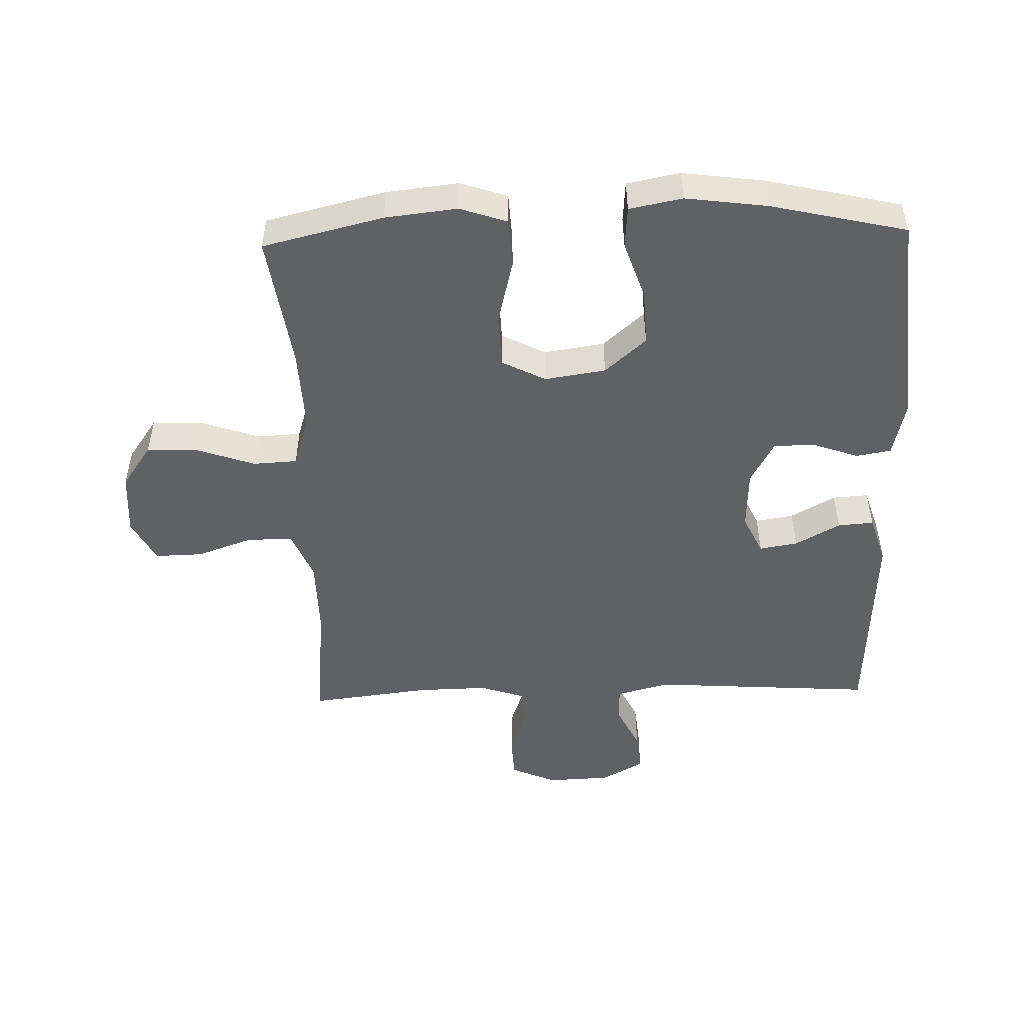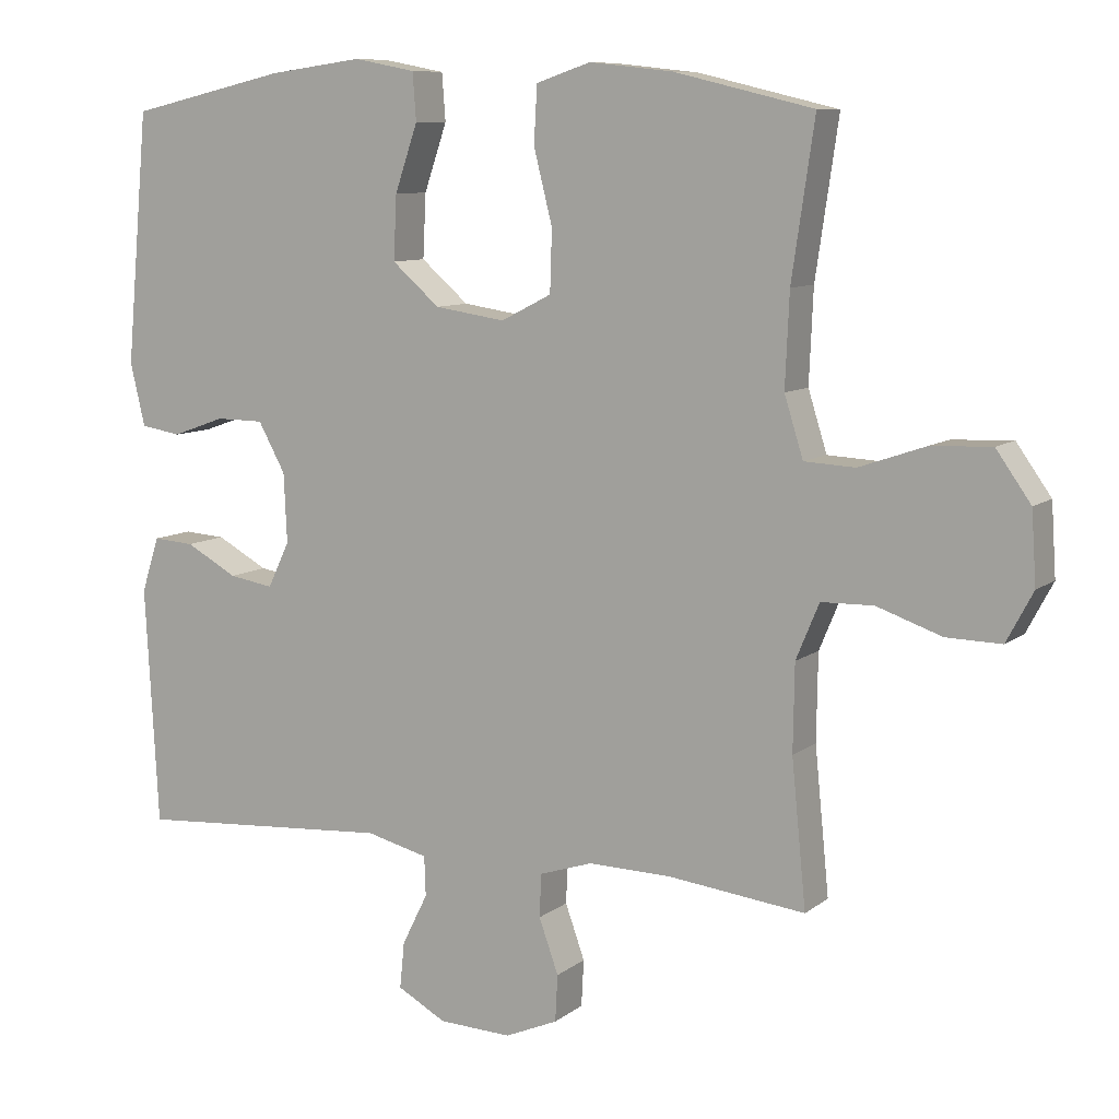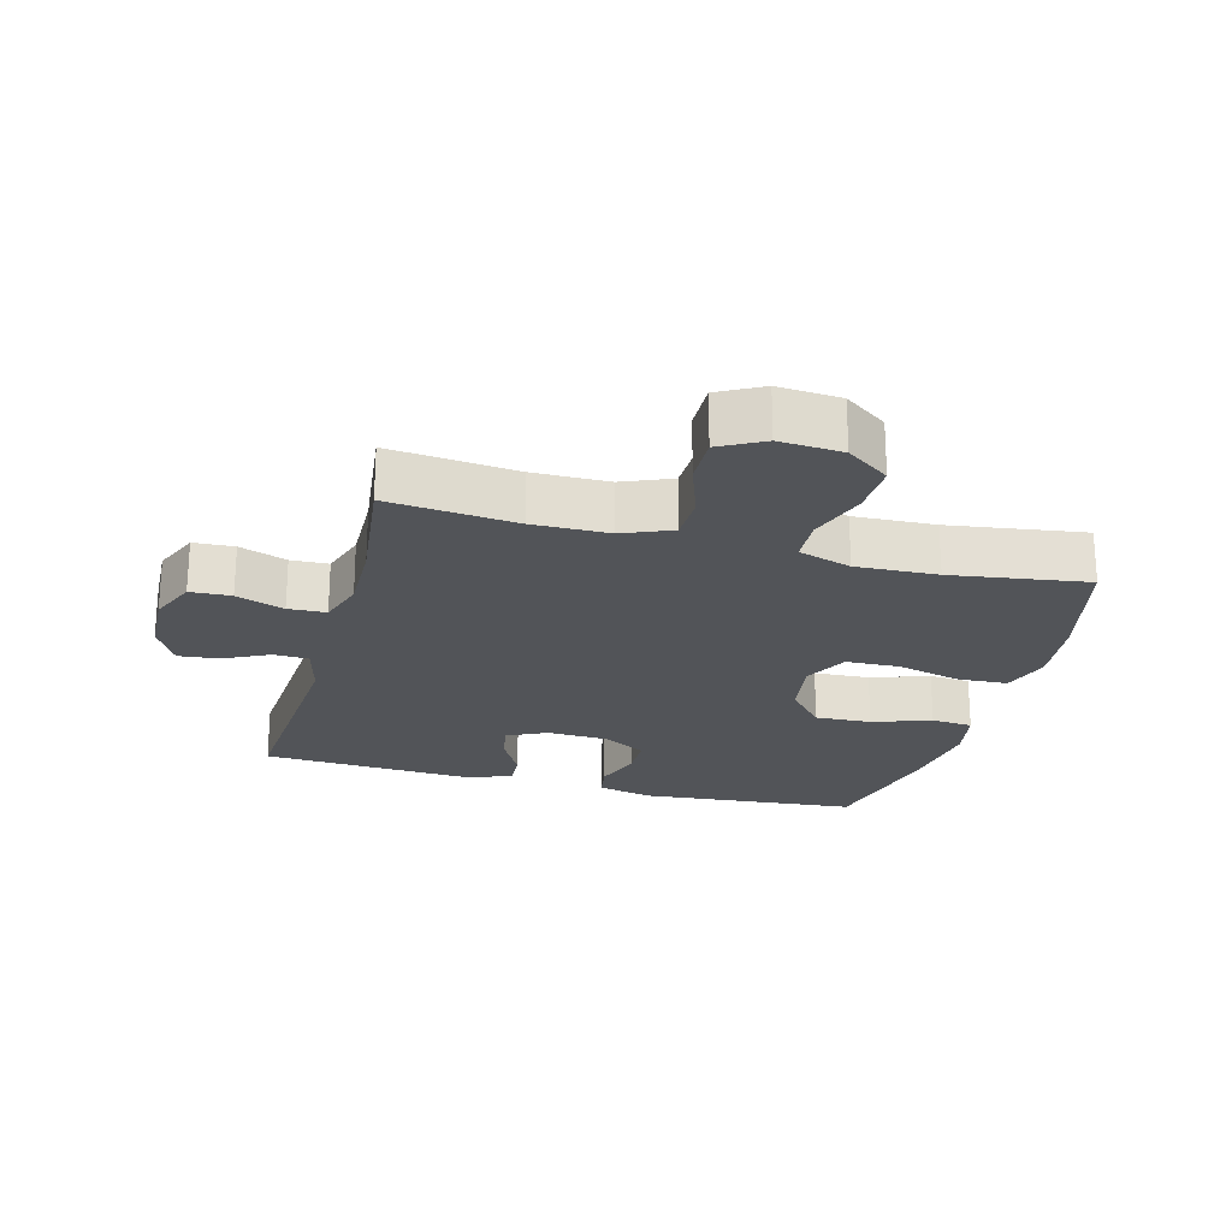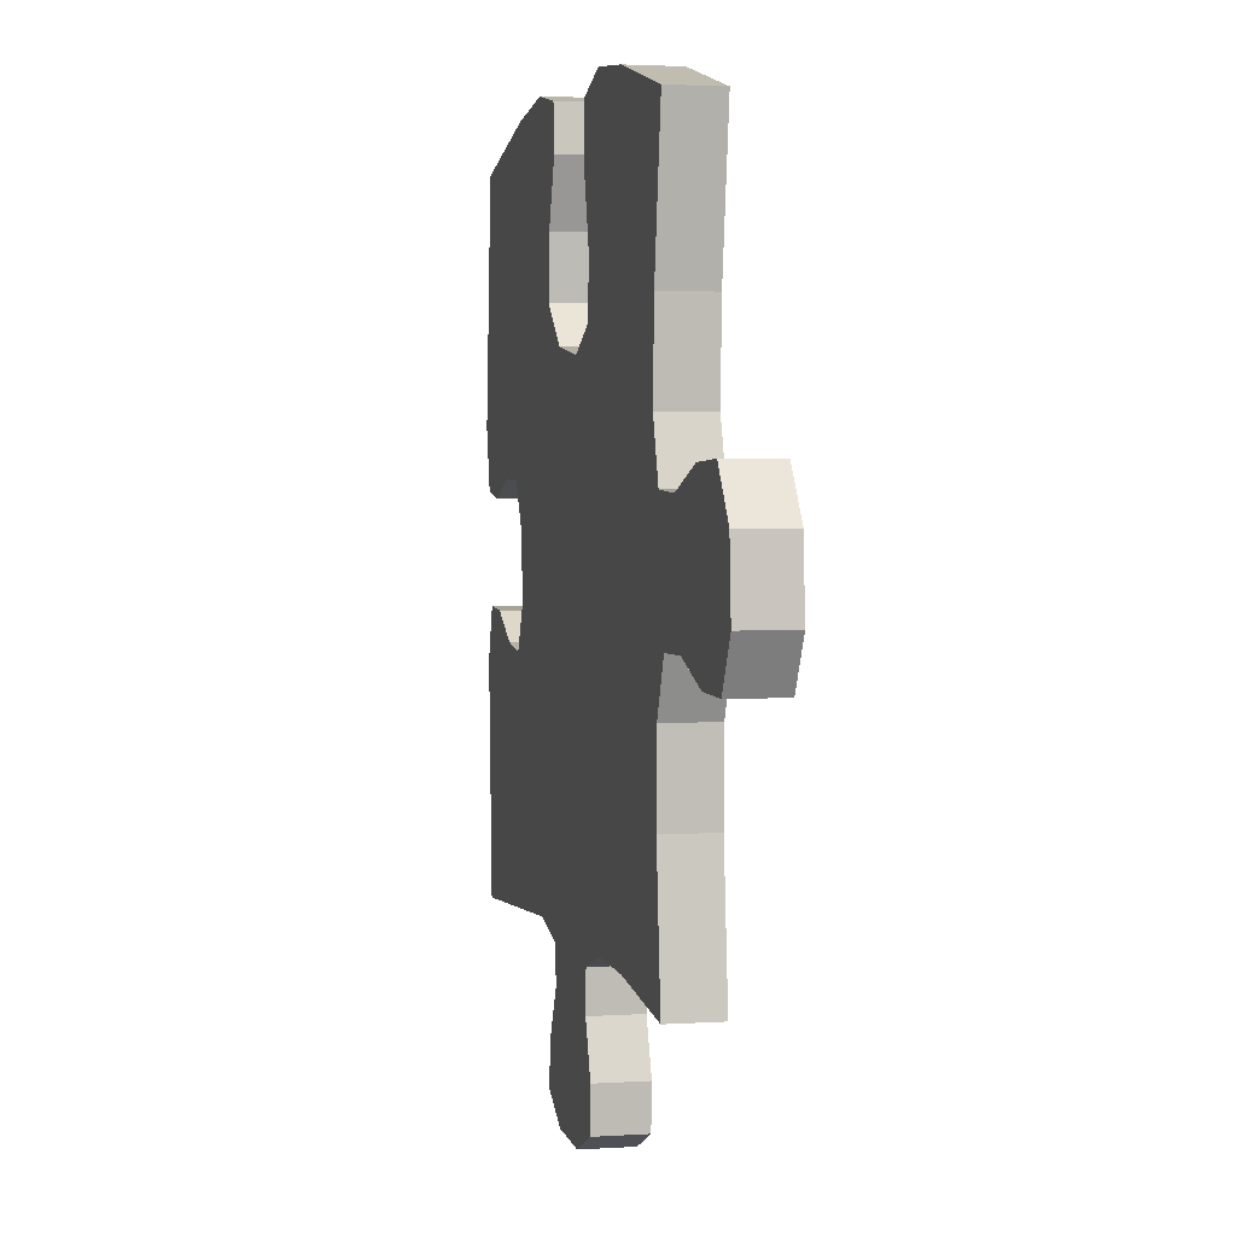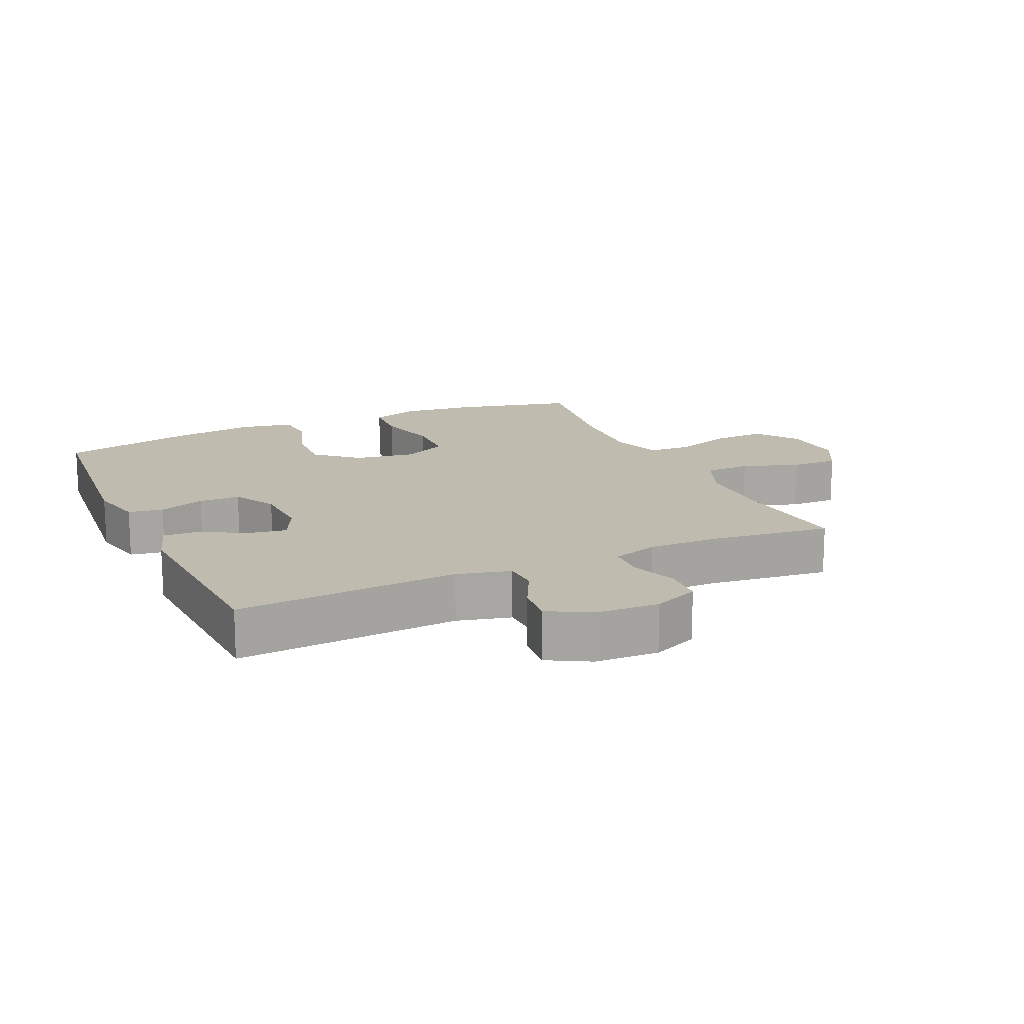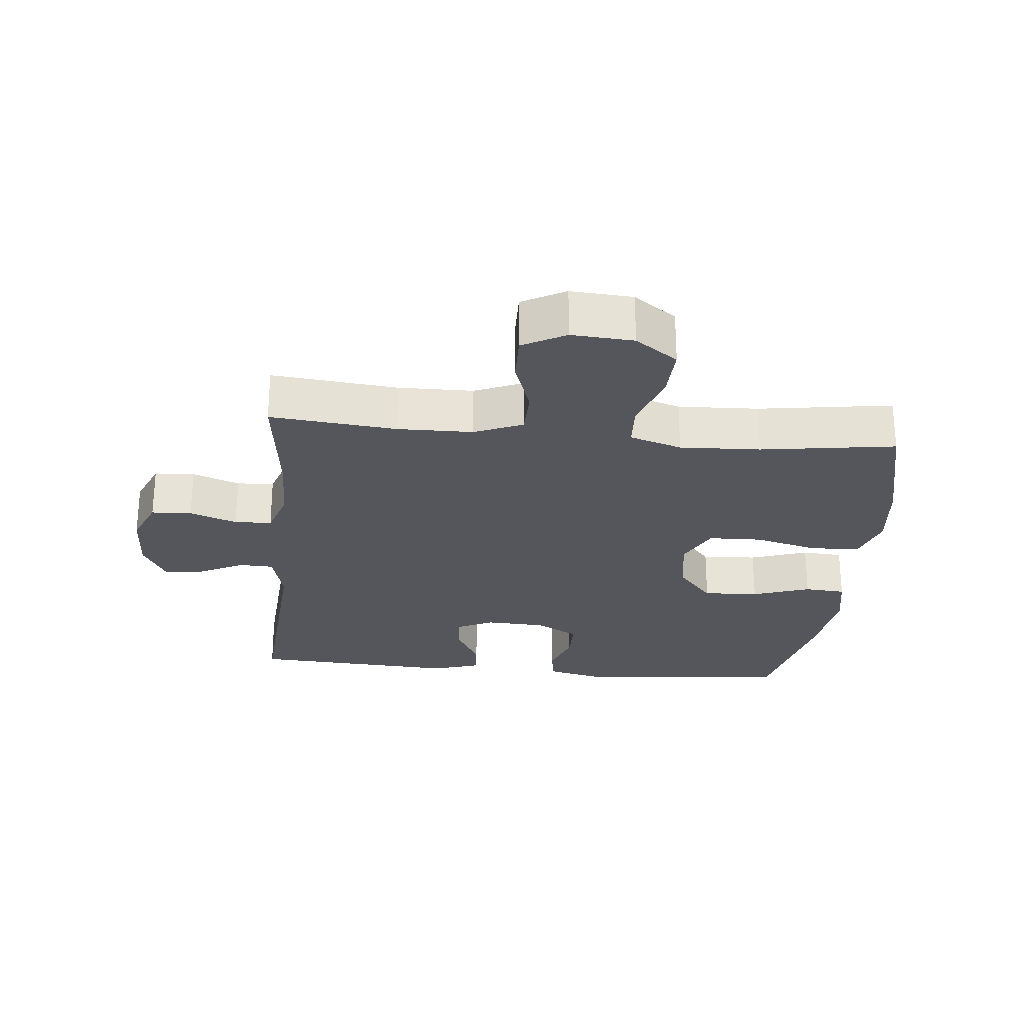
<metadata>
{"format":"obj","ext":"obj","renderer":"f3d","projection":"perspective","resolution":1024,"background":"white","views":[{"elev":-49.9,"azim":1.7,"up":"+Y"},{"elev":9.0,"azim":-151.8,"up":"+Z"},{"elev":-22.9,"azim":-105.1,"up":"+Y"},{"elev":2.7,"azim":-102.8,"up":"+Z"},{"elev":16.0,"azim":155.6,"up":"+Y"},{"elev":-26.3,"azim":-95.6,"up":"+Y"}]}
</metadata>
<code>
o path6666
v -0.43 0.0375 0.3098
v -0.4243 0.0375 0.181
v -0.4505 0.0375 0.09733
v -0.521 0.0375 0.09358
v -0.6134 0.0375 0.1254
v -0.6967 0.0375 0.1288
v -0.7449 0.0375 0.06052
v -0.7515 0.0375 -0.03894
v -0.7147 0.0375 -0.1082
v -0.6383 0.0375 -0.1064
v -0.5482 0.0375 -0.07507
v -0.4756 0.0375 -0.07647
v -0.4435 0.0375 -0.1538
v -0.4417 0.0375 -0.2742
v -0.4617 0.0375 -0.4765
v -0.2703 0.0375 -0.4536
v -0.1561 0.0375 -0.4512
v -0.08252 0.0375 -0.4752
v -0.08009 0.0375 -0.535
v -0.1071 0.0375 -0.6108
v -0.1038 0.0375 -0.6755
v -0.0306 0.0375 -0.707
v 0.07082 0.0375 -0.7027
v 0.1385 0.0375 -0.6654
v 0.132 0.0375 -0.601
v 0.09635 0.0375 -0.5295
v 0.09836 0.0375 -0.4744
v 0.184 0.0375 -0.4526
v 0.5402 0.0375 -0.4765
v 0.5584 0.0375 -0.1454
v 0.534 0.0375 -0.06872
v 0.4767 0.0375 -0.07268
v 0.4049 0.0375 -0.1122
v 0.3435 0.0375 -0.1224
v 0.3134 0.0375 -0.05933
v 0.3177 0.0375 0.03706
v 0.3555 0.0375 0.1058
v 0.4215 0.0375 0.1065
v 0.495 0.0375 0.08056
v 0.551 0.0375 0.09
v 0.5714 0.0375 0.1774
v 0.5402 0.0375 0.5252
v 0.3223 0.0375 0.5749
v 0.1919 0.0375 0.5924
v 0.1066 0.0375 0.5759
v 0.1017 0.0375 0.5103
v 0.1332 0.0375 0.4175
v 0.1375 0.0375 0.3287
v 0.0714 0.0375 0.2712
v -0.02634 0.0375 0.2565
v -0.09637 0.0375 0.2921
v -0.09902 0.0375 0.3776
v -0.07327 0.0375 0.4801
v -0.07775 0.0375 0.5589
v -0.1532 0.0375 0.5844
v -0.2687 0.0375 0.5716
v -0.4617 0.0375 0.5252
v -0.43 -0.0375 0.3098
v -0.4243 -0.0375 0.181
v -0.4505 -0.0375 0.09733
v -0.521 -0.0375 0.09358
v -0.6134 -0.0375 0.1254
v -0.6967 -0.0375 0.1288
v -0.7449 -0.0375 0.06052
v -0.7515 -0.0375 -0.03894
v -0.7147 -0.0375 -0.1082
v -0.6383 -0.0375 -0.1064
v -0.5482 -0.0375 -0.07507
v -0.4756 -0.0375 -0.07647
v -0.4435 -0.0375 -0.1538
v -0.4417 -0.0375 -0.2742
v -0.4617 -0.0375 -0.4765
v -0.2703 -0.0375 -0.4536
v -0.1561 -0.0375 -0.4512
v -0.08252 -0.0375 -0.4752
v -0.08009 -0.0375 -0.535
v -0.1071 -0.0375 -0.6108
v -0.1038 -0.0375 -0.6755
v -0.0306 -0.0375 -0.707
v 0.07082 -0.0375 -0.7027
v 0.1385 -0.0375 -0.6654
v 0.132 -0.0375 -0.601
v 0.09635 -0.0375 -0.5295
v 0.09836 -0.0375 -0.4744
v 0.184 -0.0375 -0.4526
v 0.5402 -0.0375 -0.4765
v 0.5584 -0.0375 -0.1454
v 0.534 -0.0375 -0.06872
v 0.4767 -0.0375 -0.07268
v 0.4049 -0.0375 -0.1122
v 0.3435 -0.0375 -0.1224
v 0.3134 -0.0375 -0.05933
v 0.3177 -0.0375 0.03706
v 0.3555 -0.0375 0.1058
v 0.4215 -0.0375 0.1065
v 0.495 -0.0375 0.08056
v 0.551 -0.0375 0.09
v 0.5714 -0.0375 0.1774
v 0.5402 -0.0375 0.5252
v 0.3223 -0.0375 0.5749
v 0.1919 -0.0375 0.5924
v 0.1066 -0.0375 0.5759
v 0.1017 -0.0375 0.5103
v 0.1332 -0.0375 0.4175
v 0.1375 -0.0375 0.3287
v 0.0714 -0.0375 0.2712
v -0.02634 -0.0375 0.2565
v -0.09637 -0.0375 0.2921
v -0.09902 -0.0375 0.3776
v -0.07327 -0.0375 0.4801
v -0.07775 -0.0375 0.5589
v -0.1532 -0.0375 0.5844
v -0.2687 -0.0375 0.5716
v -0.4617 -0.0375 0.5252
v -0.1038 0.0375 -0.6755
v -0.1038 0.0375 -0.6755
v -0.0306 0.0375 -0.707
v 0.07082 0.0375 -0.7027
v 0.1385 0.0375 -0.6654
v 0.1385 0.0375 -0.6654
v -0.1071 0.0375 -0.6108
v 0.132 0.0375 -0.601
v -0.08009 0.0375 -0.535
v 0.09635 0.0375 -0.5295
v -0.08252 0.0375 -0.4752
v -0.08252 0.0375 -0.4752
v 0.09836 0.0375 -0.4744
v 0.09836 0.0375 -0.4744
v -0.1561 0.0375 -0.4512
v 0.184 0.0375 -0.4526
v -0.4617 0.0375 -0.4765
v -0.4617 0.0375 -0.4765
v -0.2703 0.0375 -0.4536
v 0.5402 0.0375 -0.4765
v 0.5402 0.0375 -0.4765
v -0.4417 0.0375 -0.2742
v -0.4435 0.0375 -0.1538
v 0.5584 0.0375 -0.1454
v -0.4756 0.0375 -0.07647
v -0.4756 0.0375 -0.07647
v 0.4049 0.0375 -0.1122
v 0.3435 0.0375 -0.1224
v 0.3435 0.0375 -0.1224
v 0.534 0.0375 -0.06872
v 0.534 0.0375 -0.06872
v 0.3134 0.0375 -0.05933
v 0.4767 0.0375 -0.07268
v -0.7515 0.0375 -0.03894
v -0.7147 0.0375 -0.1082
v -0.7147 0.0375 -0.1082
v -0.6383 0.0375 -0.1064
v -0.5482 0.0375 -0.07507
v 0.3177 0.0375 0.03706
v -0.7449 0.0375 0.06052
v 0.3555 0.0375 0.1058
v 0.3555 0.0375 0.1058
v -0.6967 0.0375 0.1288
v 0.4215 0.0375 0.1065
v 0.495 0.0375 0.08056
v 0.551 0.0375 0.09
v 0.551 0.0375 0.09
v 0.5714 0.0375 0.1774
v -0.6134 0.0375 0.1254
v -0.521 0.0375 0.09358
v -0.4505 0.0375 0.09733
v -0.4505 0.0375 0.09733
v -0.4243 0.0375 0.181
v -0.43 0.0375 0.3098
v -0.02634 0.0375 0.2565
v -0.09637 0.0375 0.2921
v -0.09637 0.0375 0.2921
v 0.0714 0.0375 0.2712
v 0.1375 0.0375 0.3287
v -0.09902 0.0375 0.3776
v 0.1332 0.0375 0.4175
v -0.07327 0.0375 0.4801
v 0.1017 0.0375 0.5103
v -0.07775 0.0375 0.5589
v -0.07775 0.0375 0.5589
v 0.5402 0.0375 0.5252
v 0.5402 0.0375 0.5252
v -0.4617 0.0375 0.5252
v -0.4617 0.0375 0.5252
v 0.1066 0.0375 0.5759
v 0.1066 0.0375 0.5759
v -0.2687 0.0375 0.5716
v 0.3223 0.0375 0.5749
v -0.1532 0.0375 0.5844
v 0.1919 0.0375 0.5924
v -0.1038 -0.0375 -0.6755
v -0.1038 -0.0375 -0.6755
v -0.0306 -0.0375 -0.707
v 0.07082 -0.0375 -0.7027
v 0.1385 -0.0375 -0.6654
v 0.1385 -0.0375 -0.6654
v -0.1071 -0.0375 -0.6108
v 0.132 -0.0375 -0.601
v -0.08009 -0.0375 -0.535
v 0.09635 -0.0375 -0.5295
v -0.08252 -0.0375 -0.4752
v -0.08252 -0.0375 -0.4752
v 0.09836 -0.0375 -0.4744
v 0.09836 -0.0375 -0.4744
v -0.1561 -0.0375 -0.4512
v 0.184 -0.0375 -0.4526
v -0.4617 -0.0375 -0.4765
v -0.4617 -0.0375 -0.4765
v -0.2703 -0.0375 -0.4536
v 0.5402 -0.0375 -0.4765
v 0.5402 -0.0375 -0.4765
v -0.4417 -0.0375 -0.2742
v -0.4435 -0.0375 -0.1538
v 0.5584 -0.0375 -0.1454
v -0.4756 -0.0375 -0.07647
v -0.4756 -0.0375 -0.07647
v 0.4049 -0.0375 -0.1122
v 0.3435 -0.0375 -0.1224
v 0.3435 -0.0375 -0.1224
v 0.534 -0.0375 -0.06872
v 0.534 -0.0375 -0.06872
v 0.3134 -0.0375 -0.05933
v 0.4767 -0.0375 -0.07268
v -0.7515 -0.0375 -0.03894
v -0.7147 -0.0375 -0.1082
v -0.7147 -0.0375 -0.1082
v -0.6383 -0.0375 -0.1064
v -0.5482 -0.0375 -0.07507
v 0.3177 -0.0375 0.03706
v -0.7449 -0.0375 0.06052
v 0.3555 -0.0375 0.1058
v 0.3555 -0.0375 0.1058
v -0.6967 -0.0375 0.1288
v 0.4215 -0.0375 0.1065
v 0.495 -0.0375 0.08056
v 0.551 -0.0375 0.09
v 0.551 -0.0375 0.09
v 0.5714 -0.0375 0.1774
v -0.6134 -0.0375 0.1254
v -0.521 -0.0375 0.09358
v -0.4505 -0.0375 0.09733
v -0.4505 -0.0375 0.09733
v -0.4243 -0.0375 0.181
v -0.43 -0.0375 0.3098
v -0.02634 -0.0375 0.2565
v -0.09637 -0.0375 0.2921
v -0.09637 -0.0375 0.2921
v 0.0714 -0.0375 0.2712
v 0.1375 -0.0375 0.3287
v -0.09902 -0.0375 0.3776
v 0.1332 -0.0375 0.4175
v -0.07327 -0.0375 0.4801
v 0.1017 -0.0375 0.5103
v -0.07775 -0.0375 0.5589
v -0.07775 -0.0375 0.5589
v 0.5402 -0.0375 0.5252
v 0.5402 -0.0375 0.5252
v -0.4617 -0.0375 0.5252
v -0.4617 -0.0375 0.5252
v 0.1066 -0.0375 0.5759
v 0.1066 -0.0375 0.5759
v -0.2687 -0.0375 0.5716
v 0.3223 -0.0375 0.5749
v -0.1532 -0.0375 0.5844
v 0.1919 -0.0375 0.5924
f 222 213 219
f 240 214 212
f 244 221 228
f 240 244 245
f 263 251 253
f 216 217 209
f 193 199 192
f 232 229 238
f 229 226 238
f 204 211 208
f 244 228 247
f 224 226 223
f 209 217 205
f 257 243 261
f 221 205 217
f 202 200 199
f 252 264 259
f 237 234 235
f 197 193 194
f 247 230 248
f 200 221 204
f 228 230 247
f 233 234 237
f 200 202 221
f 190 192 196
f 238 227 239
f 211 204 212
f 213 216 209
f 240 245 242
f 223 226 229
f 238 226 227
f 227 214 239
f 239 214 240
f 202 205 221
f 255 233 237
f 248 262 250
f 248 230 262
f 208 211 206
f 199 193 197
f 240 212 244
f 196 192 198
f 192 199 198
f 198 199 200
f 204 221 244
f 212 204 244
f 250 262 264
f 250 264 252
f 242 245 243
f 251 261 249
f 245 249 243
f 243 249 261
f 255 230 233
f 261 251 263
f 216 213 222
f 262 230 255
f 116 22 79 191
f 22 23 80 79
f 23 120 195 80
f 20 21 78 77
f 24 25 82 81
f 19 20 77 76
f 25 26 83 82
f 126 19 76 201
f 26 128 203 83
f 17 18 75 74
f 27 28 85 84
f 132 16 73 207
f 28 135 210 85
f 16 17 74 73
f 14 15 72 71
f 13 14 71 70
f 29 30 87 86
f 140 13 70 215
f 33 143 218 90
f 30 145 220 87
f 34 35 92 91
f 32 33 90 89
f 31 32 89 88
f 8 150 225 65
f 9 10 67 66
f 10 11 68 67
f 11 12 69 68
f 35 36 93 92
f 7 8 65 64
f 36 156 231 93
f 6 7 64 63
f 38 39 96 95
f 39 161 236 96
f 40 41 98 97
f 5 6 63 62
f 4 5 62 61
f 166 4 61 241
f 2 3 60 59
f 37 38 95 94
f 1 2 59 58
f 50 171 246 107
f 49 50 107 106
f 48 49 106 105
f 51 52 109 108
f 47 48 105 104
f 52 53 110 109
f 46 47 104 103
f 53 179 254 110
f 41 181 256 98
f 183 1 58 258
f 185 46 103 260
f 56 57 114 113
f 42 43 100 99
f 55 56 113 112
f 54 55 112 111
f 44 45 102 101
f 43 44 101 100
f 147 144 138
f 165 137 139
f 169 153 146
f 165 170 169
f 188 178 176
f 141 134 142
f 118 117 124
f 157 163 154
f 154 163 151
f 129 133 136
f 169 172 153
f 149 148 151
f 134 130 142
f 182 186 168
f 146 142 130
f 127 124 125
f 177 184 189
f 162 160 159
f 122 119 118
f 172 173 155
f 125 129 146
f 153 172 155
f 158 162 159
f 125 146 127
f 115 121 117
f 163 164 152
f 136 137 129
f 138 134 141
f 165 167 170
f 148 154 151
f 163 152 151
f 152 164 139
f 164 165 139
f 127 146 130
f 180 162 158
f 173 175 187
f 173 187 155
f 133 131 136
f 124 122 118
f 165 169 137
f 121 123 117
f 117 123 124
f 123 125 124
f 129 169 146
f 137 169 129
f 175 189 187
f 175 177 189
f 167 168 170
f 176 174 186
f 170 168 174
f 168 186 174
f 180 158 155
f 186 188 176
f 141 147 138
f 187 180 155

</code>
